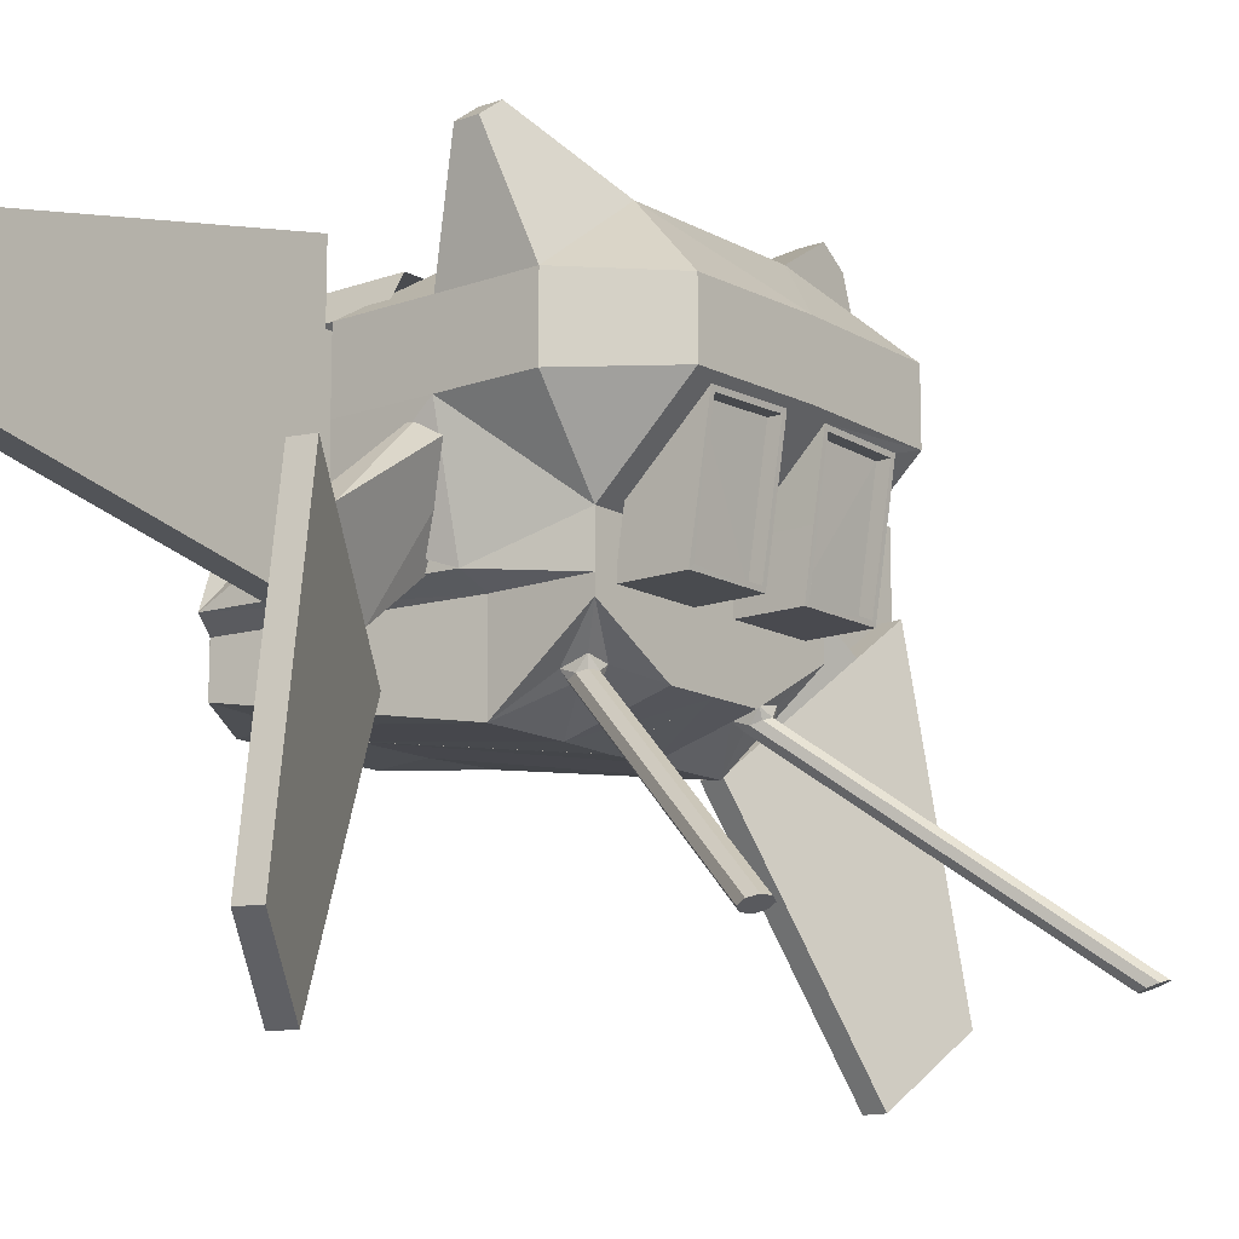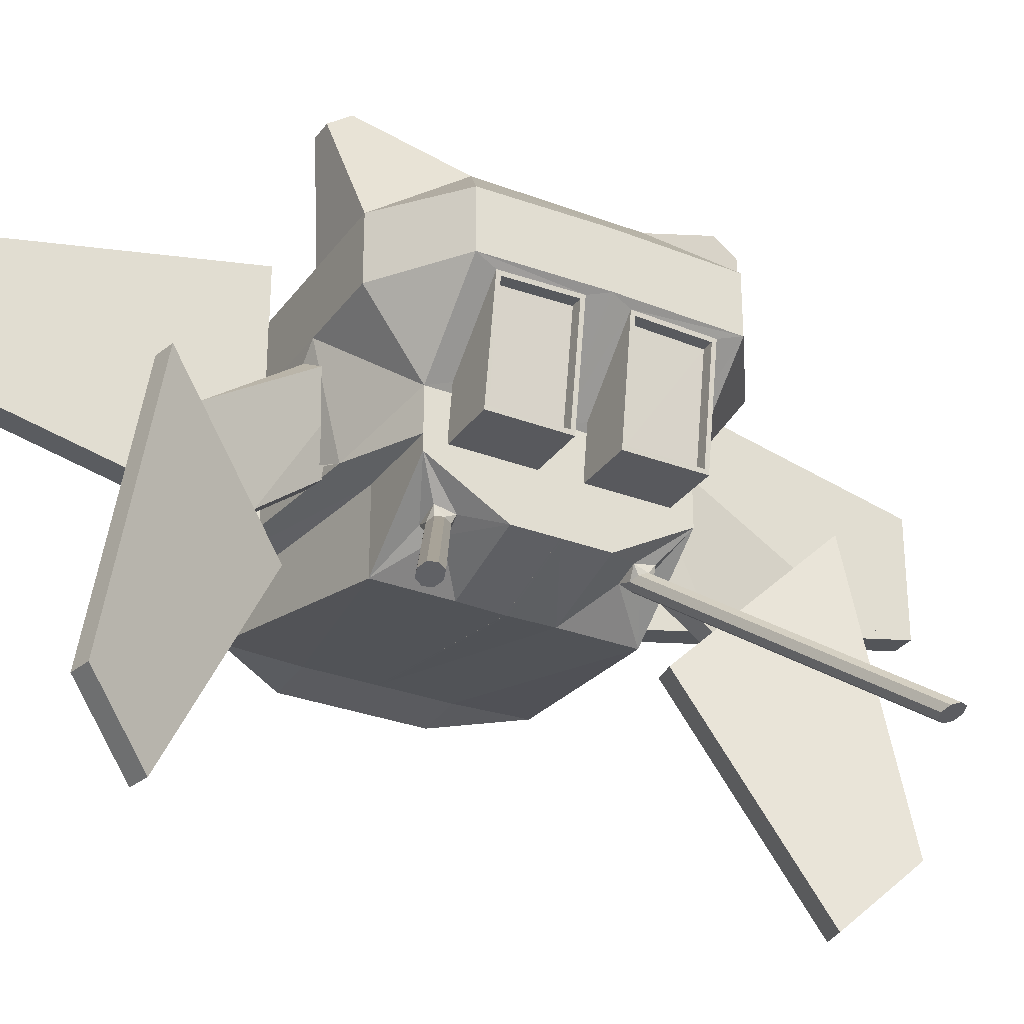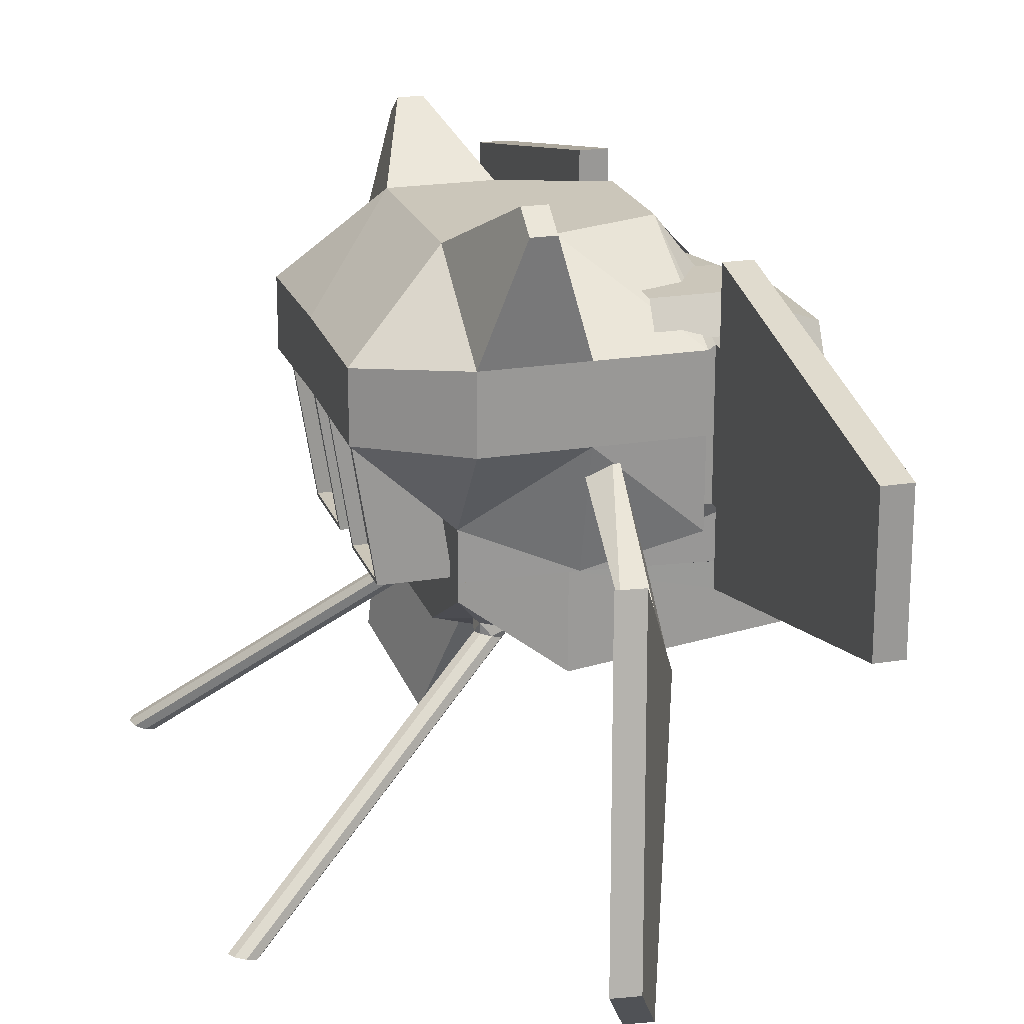
<metadata>
{"format":"obj","ext":"obj","renderer":"f3d","projection":"perspective","resolution":1024,"background":"white","views":[{"elev":-13.7,"azim":-140.9,"up":"+Z"},{"elev":-30.1,"azim":-119.1,"up":"+Z"},{"elev":21.1,"azim":-16.5,"up":"+Z"}]}
</metadata>
<code>
o Cube
v 0.9149 -0.3587 -0.5966
v 0.9149 -0.3587 0.5966
v 0.9149 0.3587 -0.5966
v 0.9149 0.3587 0.5966
v -0.4224 0.7934 1.317
v -0.4224 0.7934 -1.317
v -0.4224 -0.7934 1.317
v -0.4224 -0.7934 -1.317
v -0.4224 -1.473 0
v 0.9149 -0.6668 0
v -0.4224 1.473 0
v 0.9149 0.6668 0
v 1.034 -0.8045 0
v 1.034 -0.4332 0.719
v 1.034 0.8045 0
v 1.034 0.4332 0.719
v 1.034 -0.4332 -0.719
v 1.034 0.4332 -0.719
f 16 11 15
f 11 5 9
f 14 9 7
f 18 11 6
f 3 1 10
f 17 9 13
f 14 5 16
f 18 8 17
f 2 13 14
f 4 15 12
f 3 17 1
f 1 13 10
f 2 16 4
f 3 15 18
f 16 5 11
f 5 7 9
f 9 8 6
f 6 11 9
f 14 13 9
f 18 15 11
f 10 2 4
f 4 12 10
f 12 3 10
f 17 8 9
f 14 7 5
f 18 6 8
f 2 10 13
f 4 16 15
f 3 18 17
f 1 17 13
f 2 14 16
f 3 12 15
o Cube.001
v -0.5606 1.294 0.9578
v -0.5606 1.294 -0.1634
v 0.5606 1.294 0.8201
v 0.5606 1.294 -0.1634
v -0.5606 0.4776 0.6108
v -0.7039 0.4139 -0.5256
v 0.5606 0.4776 0.6108
v 0.4173 0.4139 -0.5256
v -0.1104 1.446 0.9578
v -0.1104 1.446 -0.1634
v 0.1104 1.446 0.9578
v 0.1104 1.446 -0.1634
v -0.1104 1.525 0.9578
v -0.1104 1.525 -0.1634
v 0.1104 1.525 0.9578
v 0.1104 1.525 -0.1634
v -1 -0.008464 -0.6911
v -1 -0.008464 -1.45
v -1 0.4042 -0.6911
v -1 0.4042 -1.441
v 1 -0.008464 -0.7844
v 1 -0.008464 -1.114
v 1 0.635 -0.7844
v 1 0.635 -1.114
v -1 1.08 -0.6911
v -1 1.08 -1.441
v 0.9974 1.311 -0.6911
v 1 1.311 -1.087
v -1 0.4042 -0.3058
v 0.7838 0.7011 -0.3058
v -1 1.33 -0.5925
v 0.8919 1.518 -0.5925
v -1.784 -0.008464 -1.219
v -1.784 0.4042 -0.6911
v -1.784 0.4042 -1.219
v -1.784 1.08 -0.6911
v -1.784 1.08 -0.8299
v -1.841 0.4068 -0.2531
v -1.84 0.8882 -0.2527
v -0.2702 0.4139 -0.5256
v 1.111 -0.008464 -0.9715
v 1.434 -0.008464 -1.141
v 1.111 0.635 -0.9715
v 1.434 0.635 -1.141
v 0.9992 1.311 -0.6911
v -1 1.571 0.3753
v -2.516 -0.008464 0.3894
v -1.073 2.422 -0.4495
v -2.46 0.8882 0.3144
v -0.7881 1.864 -1.004
v -0.8605 2.459 -0.4435
v -0.5761 1.901 -0.9977
v -1.38 3.196 -2.781
v -1.095 2.638 -3.336
v -1.168 3.232 -2.775
v -0.8835 2.674 -3.33
v -1.222 2.715 -0.1588
v -0.639 1.572 -1.294
v -1.01 2.751 -0.1529
v -0.427 1.608 -1.288
v -1.367 0.7048 -1.183
v -1.367 0.8846 -1.148
v -1.576 0.7048 -1.121
v -1.576 0.8846 -1.086
v -1.569 0.8742 -1.174
v -1.569 0.7443 -1.199
v -1.418 0.8742 -1.218
v -1.418 0.7443 -1.244
v -1.784 1.571 0.3753
v -0.208 1.561 -0.3058
v -0.208 1.571 0.3753
v -1 1.571 0.969
v -1.784 1.571 0.969
v -0.208 1.571 0.969
v -1 0.7277 1.591
v -1.784 0.7277 1.591
v -0.208 0.451 1.591
v -1.784 -0.004667 -0.6911
v -1.784 -0.004667 -0.3058
v -2.516 -0.008464 0.9294
v -2.05 -0.0139 0.9129
v -2.516 1.08 0.9061
v -1 -0.002657 1.591
v -1 -0.004488 1.591
v -2.05 1.08 0.9013
v -0.208 -0.01195 1.591
v -1.784 -0.004488 1.591
v 0.3327 0.9586 0.8117
v 0.3327 -0.01195 0.8117
v 0.3327 0.9586 0.6774
v 0.3327 -0.01195 0.6774
v -1 1.028 0.4519
v -0.7161 0.7012 -0.1023
v -0.7885 1.296 0.4579
v -0.5041 0.7378 -0.09635
v -1.784 1.08 -0.3058
v -1.784 0.4042 -0.3058
v -2.46 0.1823 0.3357
v -1.841 0.1849 -0.2535
v -2.516 1.08 0.3661
v -2.366 0.8882 -0.2527
v -2.367 0.1849 -0.2535
v -1.771 0.8886 -0.7225
v -1.771 0.1852 -0.7233
v -2.297 0.8886 -0.7225
v -2.297 0.1852 -0.7233
v 0.5859 0.7011 0.8112
v 0.5859 1.311 0.8112
v 0.16 0.7011 1.275
v 0.16 1.311 1.275
v -0.5322 0.7011 1.275
v -0.5322 1.311 1.275
v 1 -0.003407 -0.7844
v 0.7838 0.06265 -0.3058
v 0.16 1.46 1.018
v -0.5322 1.46 1.018
v -1.298 1.75 1.883
v -1.486 1.75 1.883
v -1.298 1.548 2.032
v -1.486 1.548 2.032
v -1.494 0.8992 -1.191
v -1.598 0.8093 -1.178
v -1.389 0.8093 -1.24
v -1.494 0.7194 -1.226
v -1.494 0.8093 -1.209
v -3.571 1.959 -2.796
v -3.571 1.829 -2.822
v -3.42 1.959 -2.841
v -3.42 1.829 -2.866
v -3.496 1.984 -2.814
v -3.6 1.894 -2.801
v -3.391 1.894 -2.862
v -3.496 1.804 -2.849
v -2.303 0.8499 -0.6843
v -2.454 0.8495 0.2772
v -2.453 0.2211 0.2963
v -2.303 0.2239 -0.685
v -2.349 0.8495 0.2772
v -2.197 0.8499 -0.6843
v -2.348 0.2211 0.2963
v -2.198 0.2239 -0.685
v -0.5606 -1.294 0.9578
v -0.5606 -1.294 -0.1634
v 0.5606 -1.294 0.8201
v 0.5606 -1.294 -0.1634
v -0.5606 -0.4776 0.6108
v -0.7039 -0.4139 -0.5256
v 0.5606 -0.4776 0.6108
v 0.4173 -0.4139 -0.5256
v -0.1104 -1.446 0.9578
v -0.1104 -1.446 -0.1634
v 0.1104 -1.446 0.9578
v 0.1104 -1.446 -0.1634
v -0.1104 -1.525 0.9578
v -0.1104 -1.525 -0.1634
v 0.1104 -1.525 0.9578
v 0.1104 -1.525 -0.1634
v -1 0.008464 -0.6911
v -1 0.008464 -1.45
v -1 -0.4042 -0.6911
v -1 -0.4042 -1.441
v 1 0.008464 -0.7844
v 1 0.008464 -1.114
v 1 -0.635 -0.7844
v 1 -0.635 -1.114
v -1 -1.08 -0.6911
v -1 -1.08 -1.441
v 0.9974 -1.311 -0.6911
v 1 -1.311 -1.087
v -1 -0.4042 -0.3058
v 0.7838 -0.7011 -0.3058
v -1 -1.33 -0.5925
v 0.8919 -1.518 -0.5925
v -1.784 0.008464 -1.219
v -1.784 -0.4042 -0.6911
v -1.784 -0.4042 -1.219
v -1.784 -1.08 -0.6911
v -1.784 -1.08 -0.8299
v -1.841 -0.4068 -0.2531
v -1.84 -0.8882 -0.2527
v -0.2702 -0.4139 -0.5256
v 1.111 0.008464 -0.9715
v 1.434 0.008464 -1.141
v 1.111 -0.635 -0.9715
v 1.434 -0.635 -1.141
v 0.9992 -1.311 -0.6911
v -1 -1.571 0.3753
v -2.516 0.008464 0.3894
v -1.073 -2.422 -0.4495
v -2.46 -0.8882 0.3144
v -0.7881 -1.864 -1.004
v -0.8605 -2.459 -0.4435
v -0.5761 -1.901 -0.9977
v -1.38 -3.196 -2.781
v -1.095 -2.638 -3.336
v -1.168 -3.232 -2.775
v -0.8835 -2.674 -3.33
v -1.222 -2.715 -0.1588
v -0.639 -1.572 -1.294
v -1.01 -2.751 -0.1529
v -0.427 -1.608 -1.288
v -1.367 -0.7048 -1.183
v -1.367 -0.8846 -1.148
v -1.576 -0.7048 -1.121
v -1.576 -0.8846 -1.086
v -1.569 -0.8742 -1.174
v -1.569 -0.7443 -1.199
v -1.418 -0.8742 -1.218
v -1.418 -0.7443 -1.244
v -1.784 -1.571 0.3753
v -0.208 -1.561 -0.3058
v -0.208 -1.571 0.3753
v -1 -1.571 0.969
v -1.784 -1.571 0.969
v -0.208 -1.571 0.969
v -1 -0.7277 1.591
v -1.784 -0.7277 1.591
v -0.208 -0.451 1.591
v -1.784 0.004667 -0.6911
v -1.784 0.004667 -0.3058
v -2.516 0.008464 0.9294
v -2.05 0.0139 0.9129
v -2.516 -1.08 0.9061
v -1 0.002657 1.591
v -1 0.004488 1.591
v -2.05 -1.08 0.9013
v -0.208 0.01195 1.591
v -1.784 0.004488 1.591
v 0.3327 -0.9586 0.8117
v 0.3327 0.01195 0.8117
v 0.3327 -0.9586 0.6774
v 0.3327 0.01195 0.6774
v -1 -1.028 0.4519
v -0.7161 -0.7012 -0.1023
v -0.7885 -1.296 0.4579
v -0.5041 -0.7378 -0.09635
v -1.784 -1.08 -0.3058
v -1.784 -0.4042 -0.3058
v -2.46 -0.1823 0.3357
v -1.841 -0.1849 -0.2535
v -2.516 -1.08 0.3661
v -2.366 -0.8882 -0.2527
v -2.367 -0.1849 -0.2535
v -1.771 -0.8886 -0.7225
v -1.771 -0.1852 -0.7233
v -2.297 -0.8886 -0.7225
v -2.297 -0.1852 -0.7233
v 0.5859 -0.7011 0.8112
v 0.5859 -1.311 0.8112
v 0.16 -0.7011 1.275
v 0.16 -1.311 1.275
v -0.5322 -0.7011 1.275
v -0.5322 -1.311 1.275
v 1 0.003407 -0.7844
v 0.7838 -0.06265 -0.3058
v 0.16 -1.46 1.018
v -0.5322 -1.46 1.018
v -1.298 -1.75 1.883
v -1.486 -1.75 1.883
v -1.298 -1.548 2.032
v -1.486 -1.548 2.032
v -1.494 -0.8992 -1.191
v -1.598 -0.8093 -1.178
v -1.389 -0.8093 -1.24
v -1.494 -0.7194 -1.226
v -1.494 -0.8093 -1.209
v -3.571 -1.959 -2.796
v -3.571 -1.829 -2.822
v -3.42 -1.959 -2.841
v -3.42 -1.829 -2.866
v -3.496 -1.984 -2.814
v -3.6 -1.894 -2.801
v -3.391 -1.894 -2.862
v -3.496 -1.804 -2.849
v -2.303 -0.8499 -0.6843
v -2.454 -0.8495 0.2772
v -2.453 -0.2211 0.2963
v -2.303 -0.2239 -0.685
v -2.349 -0.8495 0.2772
v -2.197 -0.8499 -0.6843
v -2.348 -0.2211 0.2963
v -2.198 -0.2239 -0.685
f 25 22 21
f 21 27 19
f 23 21 19
f 26 20 22
f 20 23 19
f 29 31 27
f 20 30 22
f 21 30 29
f 19 28 20
f 27 32 28
f 28 34 30
f 30 33 29
f 43 55 44
f 42 44 38
f 46 42 62
f 40 35 39
f 37 39 35
f 38 40 42
f 43 46 45
f 37 35 53
f 41 59 39
f 37 115 47
f 48 49 50
f 45 48 50
f 37 48 41
f 43 50 49
f 52 55 54
f 54 115 52
f 55 80 44
f 49 54 43
f 38 51 36
f 47 114 49
f 62 59 61
f 62 61 46
f 41 63 61
f 40 62 42
f 46 61 63
f 40 59 60
f 68 74 70
f 73 72 71
f 70 73 69
f 66 73 71
f 68 71 72
f 68 75 66
f 70 76 78
f 69 78 70
f 66 77 69
f 76 74 78
f 75 73 77
f 77 73 69
f 78 74 70
f 71 75 66
f 76 68 72
f 81 84 140
f 44 79 38
f 55 81 82
f 53 79 81
f 82 83 139
f 79 86 142
f 143 83 140
f 80 85 141
f 114 64 49
f 64 88 49
f 64 92 89
f 87 90 64
f 92 93 95
f 91 135 90
f 52 97 115
f 96 53 52
f 65 100 98
f 98 103 99
f 87 100 91
f 93 99 101
f 100 94 91
f 94 103 93
f 95 101 104
f 114 118 87
f 93 105 94
f 95 107 106
f 107 108 106
f 98 94 105
f 95 27 92
f 70 112 69
f 68 113 111
f 68 110 111
f 66 112 110
f 57 115 56
f 116 97 65
f 57 118 114
f 116 118 67
f 117 115 97
f 152 156 153
f 119 67 57
f 116 120 117
f 123 122 124
f 57 123 119
f 117 121 57
f 117 124 122
f 48 126 50
f 125 128 126
f 127 130 128
f 41 132 131
f 130 133 128
f 133 126 128
f 22 126 21
f 136 137 135
f 94 136 91
f 90 137 93
f 93 138 94
f 143 84 142
f 86 143 142
f 85 143 141
f 83 148 144
f 139 146 148
f 84 151 142
f 141 147 150
f 83 149 140
f 142 147 86
f 85 150 146
f 140 145 84
f 148 145 144
f 154 67 153
f 152 67 123
f 152 124 155
f 154 124 116
f 159 156 157
f 152 159 157
f 154 156 158
f 155 158 159
f 22 50 30
f 30 49 50
f 166 163 167
f 168 162 160
f 164 162 166
f 167 161 165
f 164 161 160
f 172 170 168
f 171 161 163
f 162 171 163
f 169 160 161
f 173 168 169
f 175 169 171
f 174 171 170
f 196 184 185
f 185 183 179
f 187 203 183
f 176 181 180
f 178 180 182
f 181 179 183
f 184 187 185
f 178 193 194
f 200 182 180
f 256 178 188
f 189 190 188
f 186 189 182
f 189 178 182
f 184 191 186
f 193 196 194
f 256 195 193
f 221 196 185
f 195 190 184
f 192 179 177
f 255 188 190
f 200 203 202
f 203 187 202
f 182 204 186
f 203 181 183
f 187 204 202
f 181 200 180
f 215 209 211
f 214 213 215
f 214 211 210
f 207 214 210
f 209 212 207
f 216 209 207
f 211 217 209
f 219 210 211
f 218 207 210
f 215 217 219
f 214 216 218
f 218 210 214
f 219 211 215
f 212 207 216
f 217 213 209
f 281 225 222
f 220 185 179
f 196 222 194
f 194 220 179
f 280 224 223
f 283 227 220
f 284 224 280
f 282 226 221
f 205 255 190
f 229 205 190
f 233 205 230
f 231 228 205
f 233 234 231
f 276 232 231
f 238 193 256
f 237 194 192
f 206 241 259
f 239 244 241
f 241 228 232
f 234 240 244
f 241 232 235
f 244 235 234
f 236 242 234
f 255 228 259
f 246 234 235
f 236 248 245
f 249 248 247
f 235 239 246
f 236 168 247
f 253 211 210
f 209 254 211
f 209 251 207
f 207 253 210
f 256 198 197
f 257 238 258
f 198 259 208
f 259 257 208
f 258 256 197
f 297 293 294
f 260 198 208
f 257 258 261
f 264 263 262
f 264 198 260
f 262 258 198
f 258 265 261
f 267 189 191
f 269 266 267
f 271 268 269
f 182 273 189
f 274 271 269
f 267 274 269
f 163 267 191
f 278 277 276
f 277 235 232
f 234 276 231
f 279 234 235
f 225 284 283
f 227 284 282
f 284 226 282
f 224 289 280
f 280 287 226
f 292 225 283
f 282 288 227
f 290 224 281
f 288 283 227
f 226 291 282
f 286 281 225
f 292 288 287
f 208 295 294
f 293 208 294
f 265 293 296
f 295 265 296
f 300 297 299
f 293 300 296
f 295 297 294
f 296 299 295
f 163 171 191
f 171 191 190
f 25 26 22
f 21 29 27
f 23 25 21
f 26 24 20
f 20 24 23
f 29 33 31
f 20 28 30
f 21 22 30
f 19 27 28
f 27 31 32
f 28 32 34
f 30 34 33
f 43 54 55
f 42 46 44
f 40 36 35
f 37 41 39
f 38 36 40
f 43 44 46
f 36 51 35
f 51 53 35
f 53 52 37
f 41 61 59
f 37 52 115
f 48 47 49
f 45 41 48
f 37 47 48
f 43 45 50
f 52 53 55
f 54 114 115
f 55 82 80
f 49 114 54
f 38 53 51
f 47 115 114
f 62 60 59
f 41 45 63
f 40 60 62
f 40 39 59
f 68 72 74
f 73 74 72
f 70 74 73
f 66 69 73
f 68 66 71
f 68 76 75
f 70 68 76
f 69 77 78
f 66 75 77
f 76 72 74
f 75 71 73
f 83 82 140
f 82 81 140
f 44 80 79
f 55 53 81
f 53 38 79
f 85 80 139
f 80 82 139
f 84 81 142
f 81 79 142
f 143 139 83
f 86 79 141
f 79 80 141
f 114 87 64
f 64 89 88
f 64 90 92
f 87 91 90
f 92 90 93
f 91 136 135
f 52 96 97
f 96 51 53
f 65 118 100
f 98 100 103
f 87 118 100
f 93 103 99
f 94 100 103
f 95 93 101
f 93 102 105
f 95 104 107
f 107 109 108
f 98 100 94
f 95 106 27
f 70 113 112
f 68 70 113
f 68 66 110
f 66 69 112
f 57 114 115
f 116 117 97
f 57 67 118
f 116 65 118
f 117 56 115
f 152 157 156
f 123 121 122
f 57 121 123
f 117 122 121
f 117 120 124
f 48 125 126
f 125 127 128
f 127 129 130
f 41 48 132
f 130 134 133
f 133 29 126
f 22 50 126
f 136 138 137
f 94 138 136
f 90 135 137
f 93 137 138
f 143 140 84
f 86 141 143
f 85 139 143
f 83 139 148
f 139 85 146
f 84 145 151
f 141 86 147
f 83 144 149
f 142 151 147
f 85 141 150
f 140 149 145
f 148 146 151
f 146 150 147
f 151 146 147
f 151 145 148
f 145 149 144
f 154 116 67
f 152 153 67
f 152 123 124
f 154 155 124
f 159 158 156
f 152 155 159
f 154 153 156
f 155 154 158
f 166 162 163
f 168 170 162
f 164 160 162
f 167 163 161
f 164 165 161
f 172 174 170
f 171 169 161
f 162 170 171
f 169 168 160
f 173 172 168
f 175 173 169
f 174 175 171
f 196 195 184
f 185 187 183
f 176 177 181
f 178 176 180
f 181 177 179
f 184 186 187
f 194 192 176
f 192 177 176
f 176 178 194
f 200 202 182
f 256 193 178
f 189 191 190
f 186 191 189
f 189 188 178
f 184 190 191
f 193 195 196
f 256 255 195
f 221 223 196
f 195 255 190
f 192 194 179
f 255 256 188
f 200 201 203
f 182 202 204
f 203 201 181
f 181 201 200
f 215 213 209
f 214 212 213
f 214 215 211
f 207 212 214
f 209 213 212
f 216 217 209
f 211 219 217
f 219 218 210
f 218 216 207
f 215 213 217
f 214 212 216
f 222 223 281
f 223 224 281
f 220 221 185
f 196 223 222
f 194 222 220
f 223 221 280
f 221 226 280
f 220 222 283
f 222 225 283
f 284 281 224
f 221 220 282
f 220 227 282
f 205 228 255
f 229 230 205
f 233 231 205
f 231 232 228
f 233 236 234
f 276 277 232
f 238 237 193
f 237 193 194
f 206 239 241
f 239 240 244
f 241 259 228
f 234 242 240
f 244 241 235
f 236 245 242
f 246 243 234
f 236 247 248
f 249 250 248
f 235 241 239
f 236 233 168
f 253 254 211
f 209 252 254
f 209 252 251
f 207 251 253
f 256 255 198
f 257 206 238
f 198 255 259
f 259 206 257
f 258 238 256
f 297 298 293
f 264 265 263
f 264 262 198
f 262 263 258
f 258 263 265
f 267 266 189
f 269 268 266
f 271 270 268
f 182 272 273
f 274 275 271
f 267 170 274
f 163 162 267
f 278 279 277
f 277 279 235
f 234 278 276
f 279 278 234
f 225 281 284
f 227 283 284
f 284 280 226
f 224 285 289
f 280 289 287
f 292 286 225
f 282 291 288
f 290 285 224
f 288 292 283
f 226 287 291
f 286 290 281
f 291 287 288
f 287 289 292
f 289 285 286
f 285 290 286
f 286 292 289
f 208 257 295
f 293 264 208
f 265 264 293
f 295 257 265
f 300 298 297
f 293 298 300
f 295 299 297
f 296 300 299
l 24 58
l 165 199
o Cube.002
v -0.1104 1.525 0.9578
v -0.1104 1.525 -0.1634
v 0.1104 1.525 0.9578
v 0.1104 1.525 -0.1634
v -0.1104 4.209 0.9578
v -0.1104 4.209 -0.1634
v 0.1104 4.209 0.9578
v 0.1104 4.209 -0.1634
v -0.1104 1.525 1.546
v -0.1104 1.525 -0.7514
v 0.1104 1.525 1.546
v 0.1104 1.525 -0.7514
v -0.1104 -1.525 0.9578
v -0.1104 -1.525 -0.1634
v 0.1104 -1.525 0.9578
v 0.1104 -1.525 -0.1634
v -0.1104 -4.209 0.9578
v -0.1104 -4.209 -0.1634
v 0.1104 -4.209 0.9578
v 0.1104 -4.209 -0.1634
v -0.1104 -1.525 1.546
v -0.1104 -1.525 -0.7514
v 0.1104 -1.525 1.546
v 0.1104 -1.525 -0.7514
f 302 308 304
f 308 305 307
f 304 307 303
f 303 305 301
f 301 306 302
f 301 310 309
f 302 312 304
f 304 311 312
f 301 311 303
f 310 308 312
f 309 307 311
f 311 307 303
f 312 308 304
f 305 309 301
f 310 302 306
f 320 314 316
f 317 320 319
f 319 316 315
f 317 315 313
f 318 313 314
f 313 322 314
f 324 314 316
f 316 323 315
f 323 313 315
f 320 322 324
f 319 321 323
f 323 315 319
f 324 316 320
f 317 313 321
f 322 318 314
f 302 306 308
f 308 306 305
f 304 308 307
f 303 307 305
f 301 305 306
f 301 302 310
f 302 310 312
f 304 303 311
f 301 309 311
f 310 306 308
f 309 305 307
f 320 318 314
f 317 318 320
f 319 320 316
f 317 319 315
f 318 317 313
f 313 321 322
f 324 322 314
f 316 324 323
f 323 321 313
f 320 318 322
f 319 317 321

</code>
